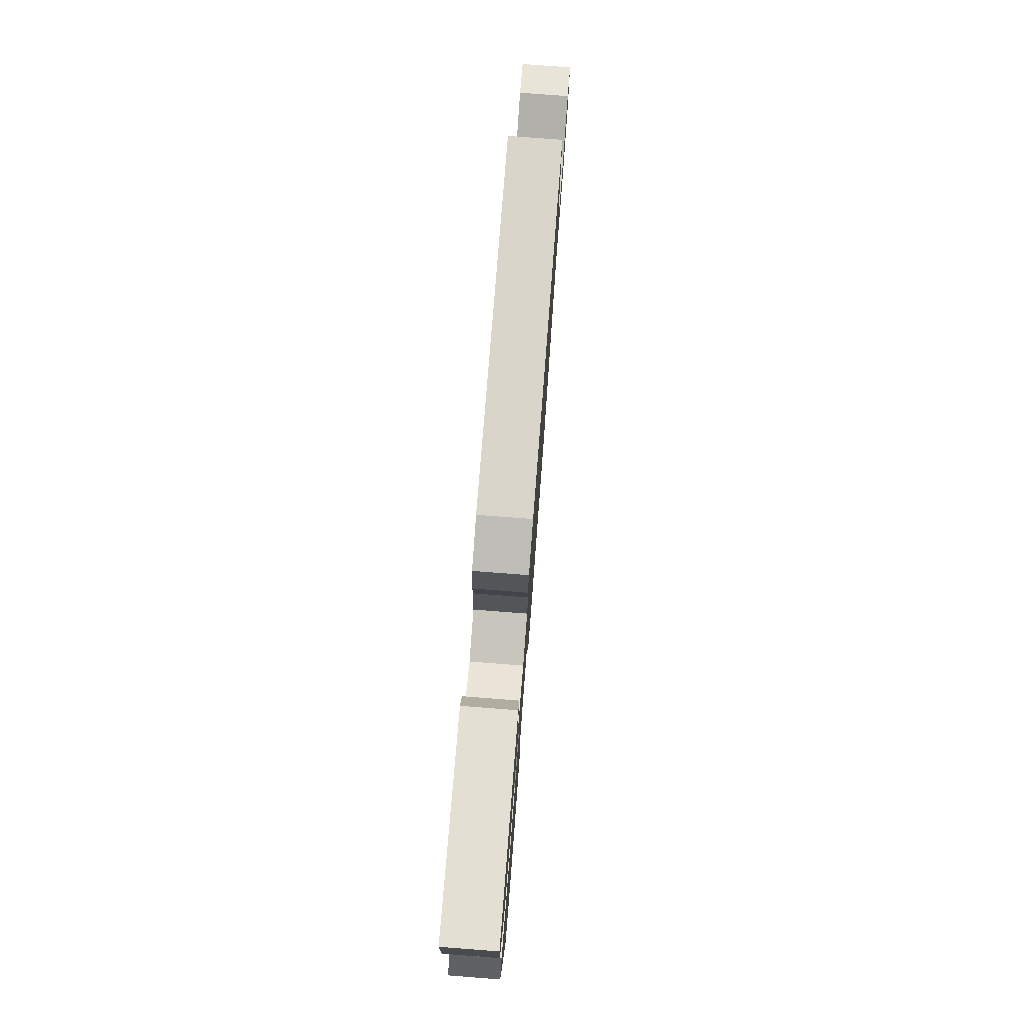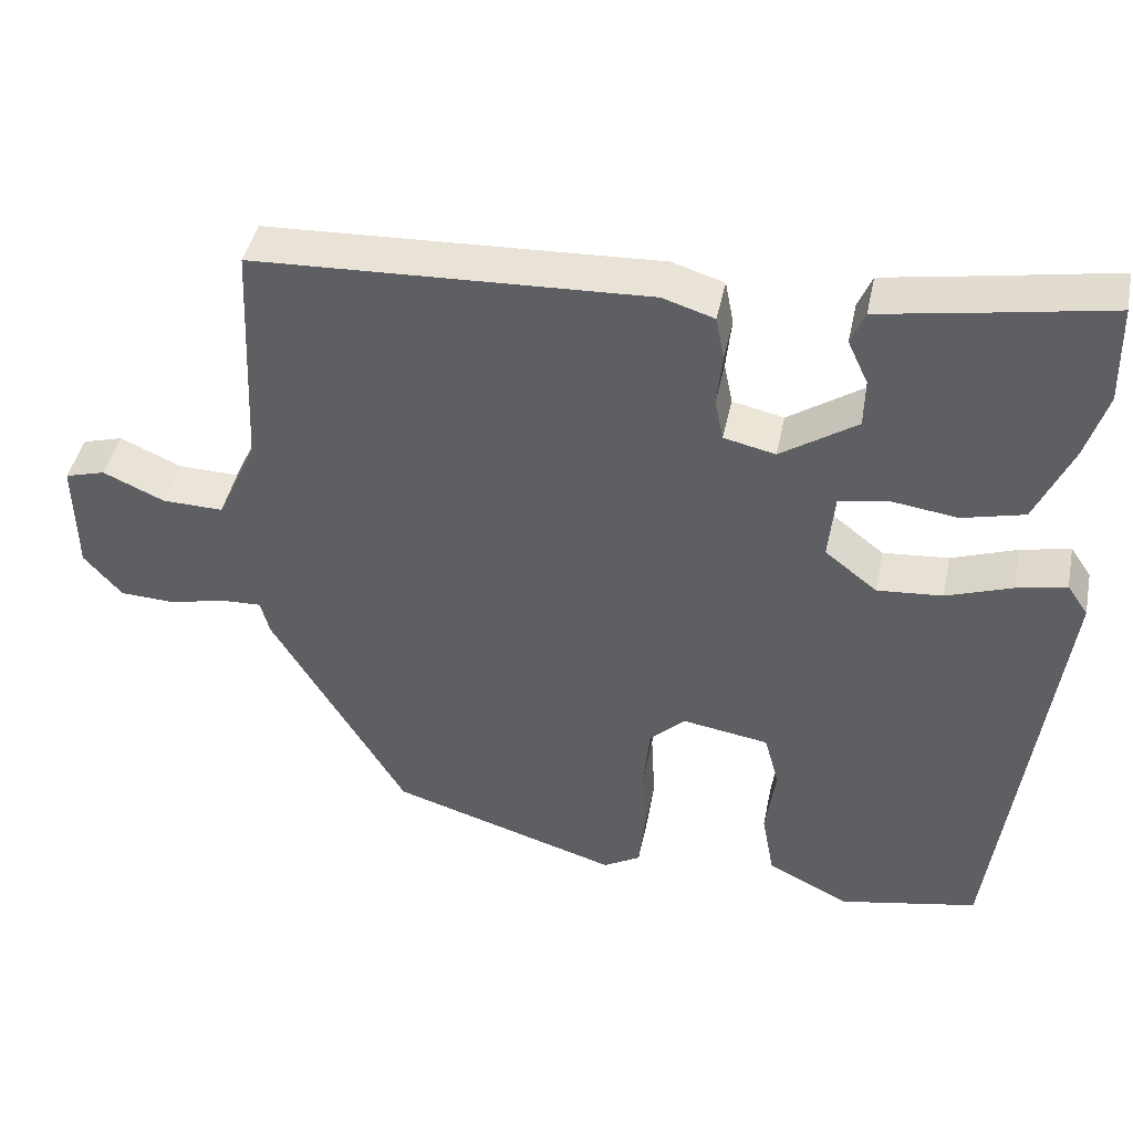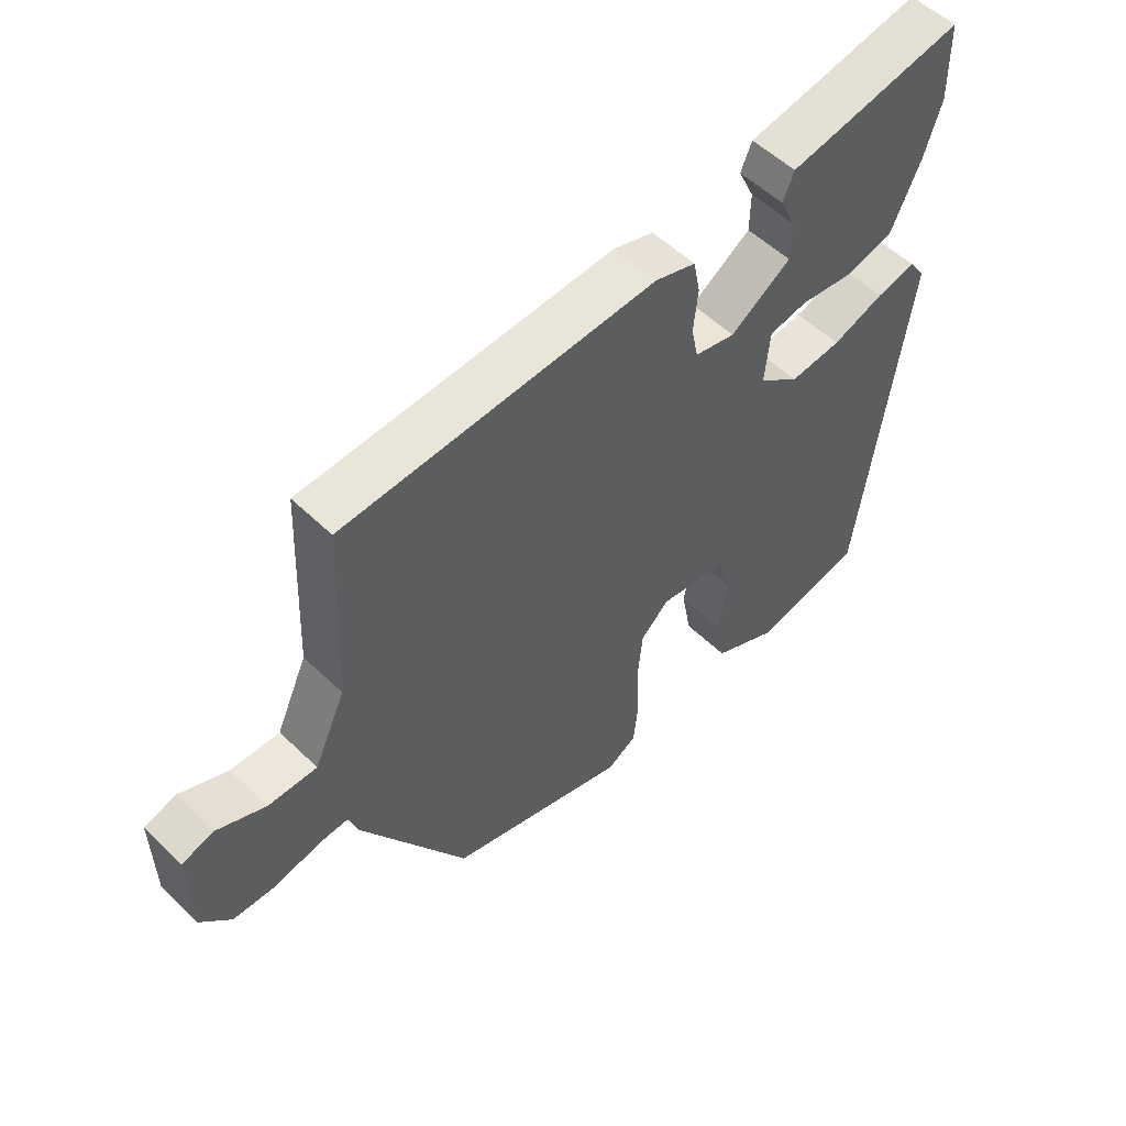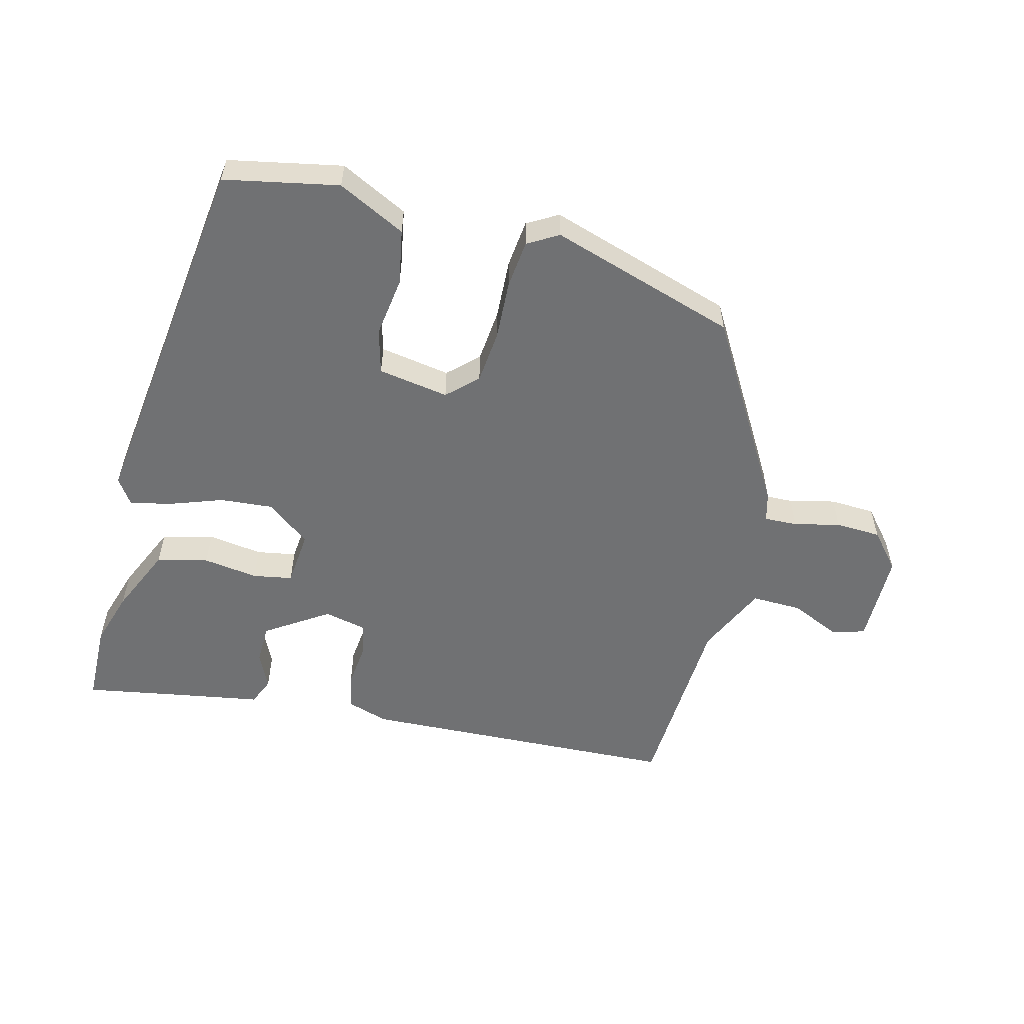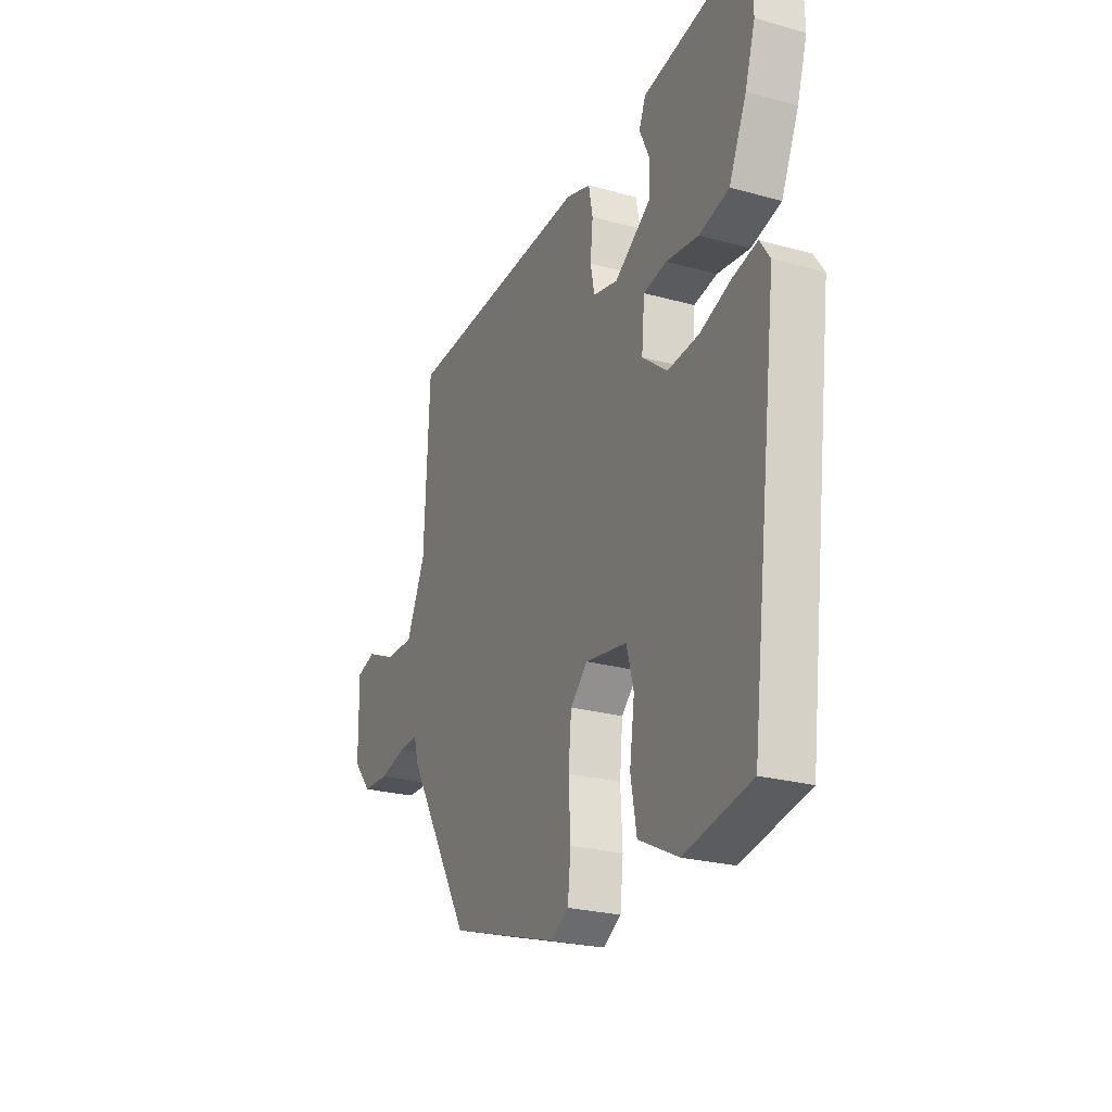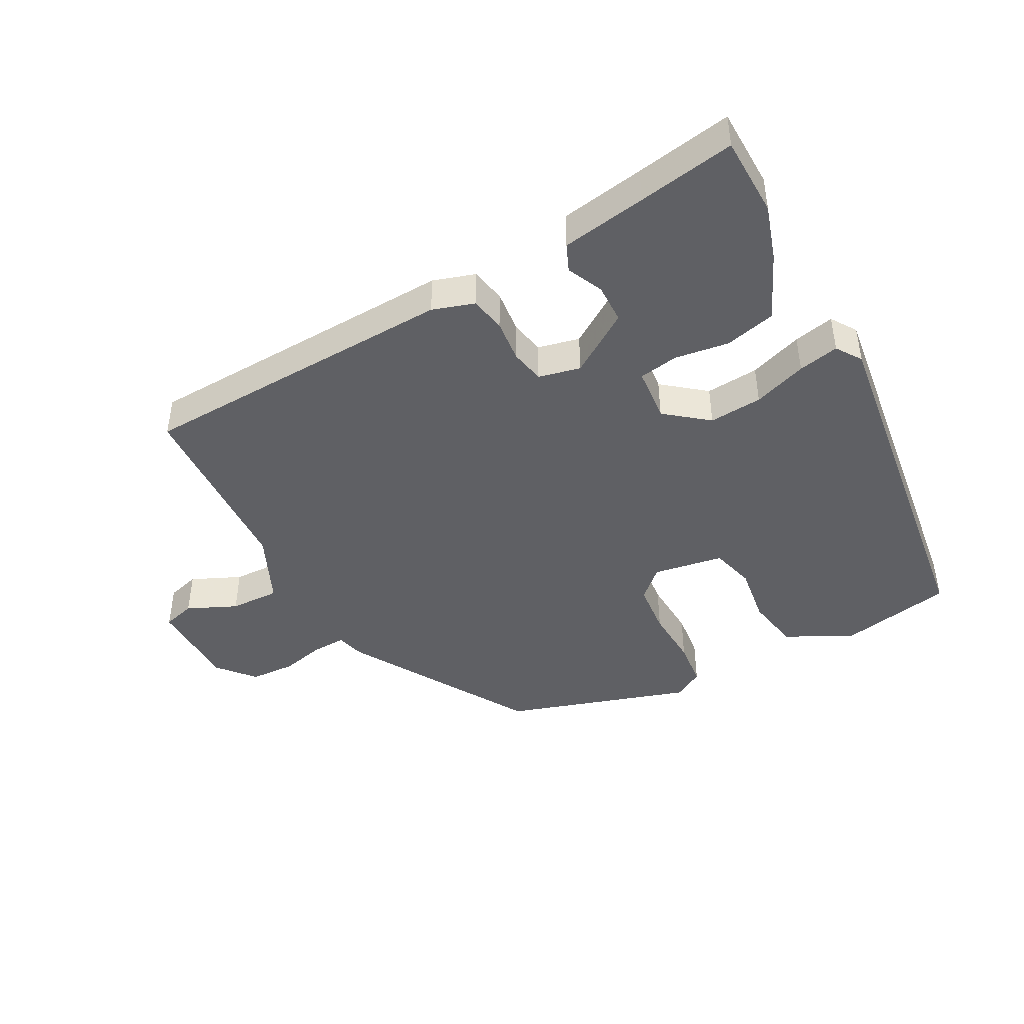
<metadata>
{"format":"obj","ext":"obj","renderer":"f3d","projection":"perspective","resolution":1024,"background":"white","views":[{"elev":77.0,"azim":94.4,"up":"+Z"},{"elev":43.5,"azim":11.6,"up":"+Z"},{"elev":54.1,"azim":-44.4,"up":"+Z"},{"elev":-55.1,"azim":165.5,"up":"+Y"},{"elev":-24.9,"azim":65.7,"up":"+Z"},{"elev":-43.8,"azim":28.1,"up":"+Y"}]}
</metadata>
<code>
v 0.443 0.07 -0.507
v 0.265 0.07 -0.543
v 0.159 0.07 -0.49
v 0.143 0.07 -0.403
v 0.156 0.07 -0.309
v 0.137 0.07 -0.239
v 0.026 0.07 -0.221
v -0.02 0.07 -0.265
v -0.028 0.07 -0.349
v -0.023 0.07 -0.443
v -0.031 0.07 -0.518
v -0.079 0.07 -0.546
v -0.373 0.07 -0.454
v -0.546 0.07 -0.163
v -0.558 0.07 -0.118
v -0.61 0.07 -0.12
v -0.682 0.07 -0.137
v -0.753 0.07 -0.134
v -0.802 0.07 -0.077
v -0.804 0.07 0.07
v -0.752 0.07 0.085
v -0.674 0.07 0.05
v -0.595 0.07 0.048
v -0.544 0.07 0.16
v -0.53 0.07 0.461
v -0.025 0.07 0.483
v 0.041 0.07 0.462
v 0.052 0.07 0.406
v 0.045 0.07 0.338
v 0.056 0.07 0.284
v 0.122 0.07 0.269
v 0.22 0.07 0.334
v 0.221 0.07 0.397
v 0.195 0.07 0.453
v 0.213 0.07 0.496
v 0.347 0.07 0.519
v 0.499 0.07 0.546
v 0.502 0.07 0.419
v 0.475 0.07 0.332
v 0.428 0.07 0.227
v 0.348 0.07 0.207
v 0.262 0.07 0.219
v 0.2 0.07 0.208
v 0.192 0.07 0.121
v 0.259 0.07 0.068
v 0.343 0.07 0.075
v 0.427 0.07 0.105
v 0.491 0.07 0.119
v 0.518 0.07 0.079
v 0.443 0 -0.507
v 0.265 0 -0.543
v 0.159 0 -0.49
v 0.143 0 -0.403
v 0.156 0 -0.309
v 0.137 0 -0.239
v 0.026 0 -0.221
v -0.02 0 -0.265
v -0.028 0 -0.349
v -0.023 0 -0.443
v -0.031 0 -0.518
v -0.079 0 -0.546
v -0.373 0 -0.454
v -0.546 0 -0.163
v -0.558 0 -0.118
v -0.61 0 -0.12
v -0.682 0 -0.137
v -0.753 0 -0.134
v -0.802 0 -0.077
v -0.804 0 0.07
v -0.752 0 0.085
v -0.674 0 0.05
v -0.595 0 0.048
v -0.544 0 0.16
v -0.53 0 0.461
v -0.025 0 0.483
v 0.041 0 0.462
v 0.052 0 0.406
v 0.045 0 0.338
v 0.056 0 0.284
v 0.122 0 0.269
v 0.22 0 0.334
v 0.221 0 0.397
v 0.195 0 0.453
v 0.213 0 0.496
v 0.347 0 0.519
v 0.499 0 0.546
v 0.502 0 0.419
v 0.475 0 0.332
v 0.428 0 0.227
v 0.348 0 0.207
v 0.262 0 0.219
v 0.2 0 0.208
v 0.192 0 0.121
v 0.259 0 0.068
v 0.343 0 0.075
v 0.427 0 0.105
v 0.491 0 0.119
v 0.518 0 0.079
f 46 47 48 49
f 45 46 49 1
f 44 45 1 2
f 39 40 41 42
f 39 42 43
f 36 37 38 39
f 36 39 43
f 33 34 35 36
f 32 33 36
f 32 36 43
f 31 32 43
f 30 31 43 44
f 26 27 28 29
f 24 25 26 29
f 23 24 29 30
f 19 20 21 22
f 19 22 23
f 16 17 18 19
f 15 16 19 23
f 9 10 11 12
f 8 9 12 13
f 7 8 13 14
f 2 3 4 5
f 2 5 6
f 44 2 6
f 30 44 6 7
f 15 23 30
f 7 14 15 30
f 98 97 96 95
f 50 98 95 94
f 51 50 94 93
f 91 90 89 88
f 92 91 88
f 88 87 86 85
f 92 88 85
f 85 84 83 82
f 85 82 81
f 92 85 81
f 92 81 80
f 93 92 80 79
f 78 77 76 75
f 78 75 74 73
f 79 78 73 72
f 71 70 69 68
f 72 71 68
f 68 67 66 65
f 72 68 65 64
f 61 60 59 58
f 62 61 58 57
f 63 62 57 56
f 54 53 52 51
f 55 54 51
f 55 51 93
f 56 55 93 79
f 79 72 64
f 79 64 63 56
f 1 50 51 2
f 2 51 52 3
f 3 52 53 4
f 4 53 54 5
f 5 54 55 6
f 6 55 56 7
f 7 56 57 8
f 8 57 58 9
f 9 58 59 10
f 10 59 60 11
f 11 60 61 12
f 12 61 62 13
f 13 62 63 14
f 14 63 64 15
f 15 64 65 16
f 16 65 66 17
f 17 66 67 18
f 18 67 68 19
f 19 68 69 20
f 20 69 70 21
f 21 70 71 22
f 22 71 72 23
f 23 72 73 24
f 24 73 74 25
f 25 74 75 26
f 26 75 76 27
f 27 76 77 28
f 28 77 78 29
f 29 78 79 30
f 30 79 80 31
f 31 80 81 32
f 32 81 82 33
f 33 82 83 34
f 34 83 84 35
f 35 84 85 36
f 36 85 86 37
f 37 86 87 38
f 38 87 88 39
f 39 88 89 40
f 40 89 90 41
f 41 90 91 42
f 42 91 92 43
f 43 92 93 44
f 44 93 94 45
f 45 94 95 46
f 46 95 96 47
f 47 96 97 48
f 48 97 98 49
f 49 98 50 1

</code>
